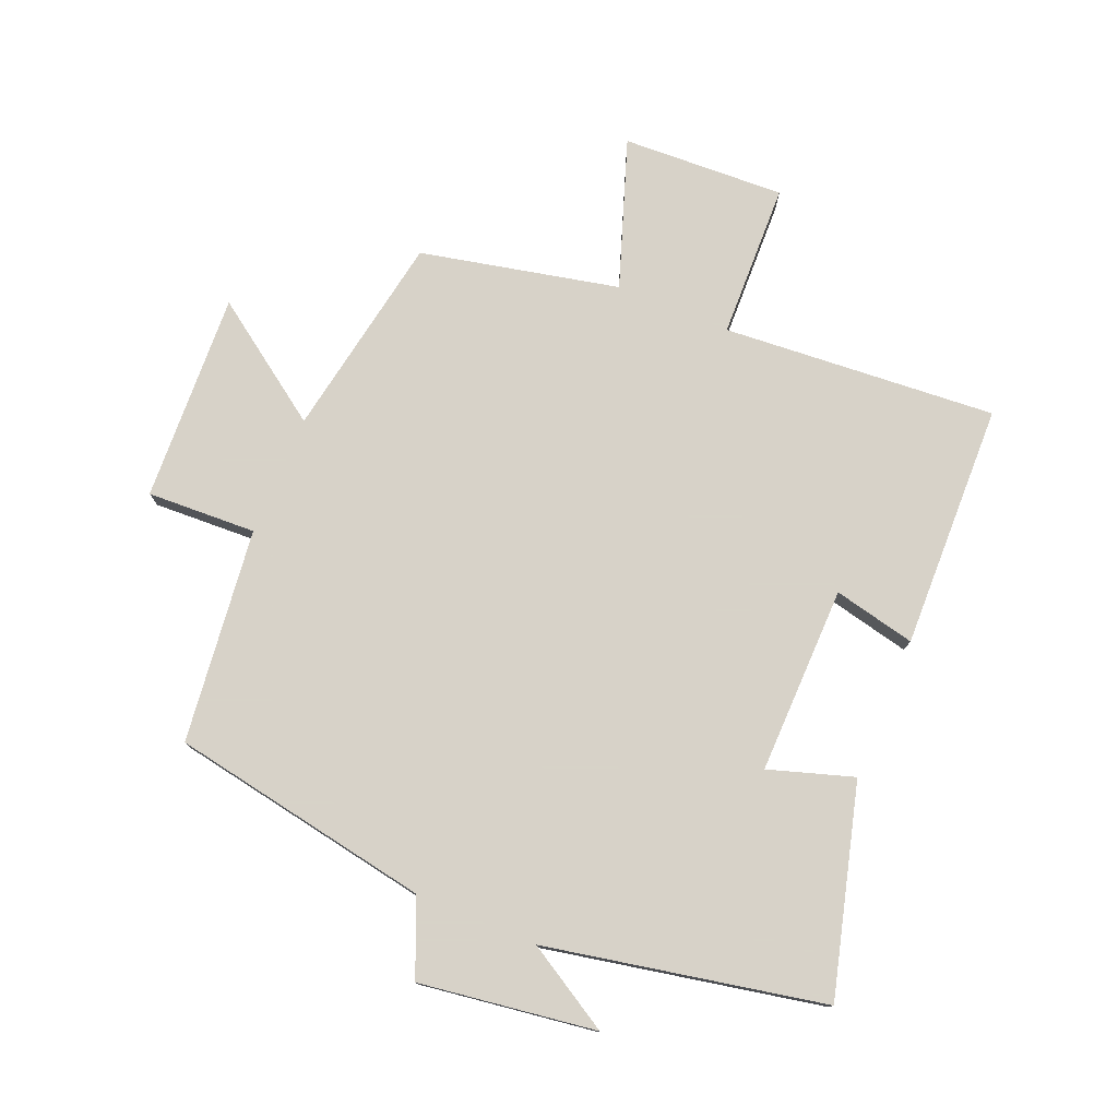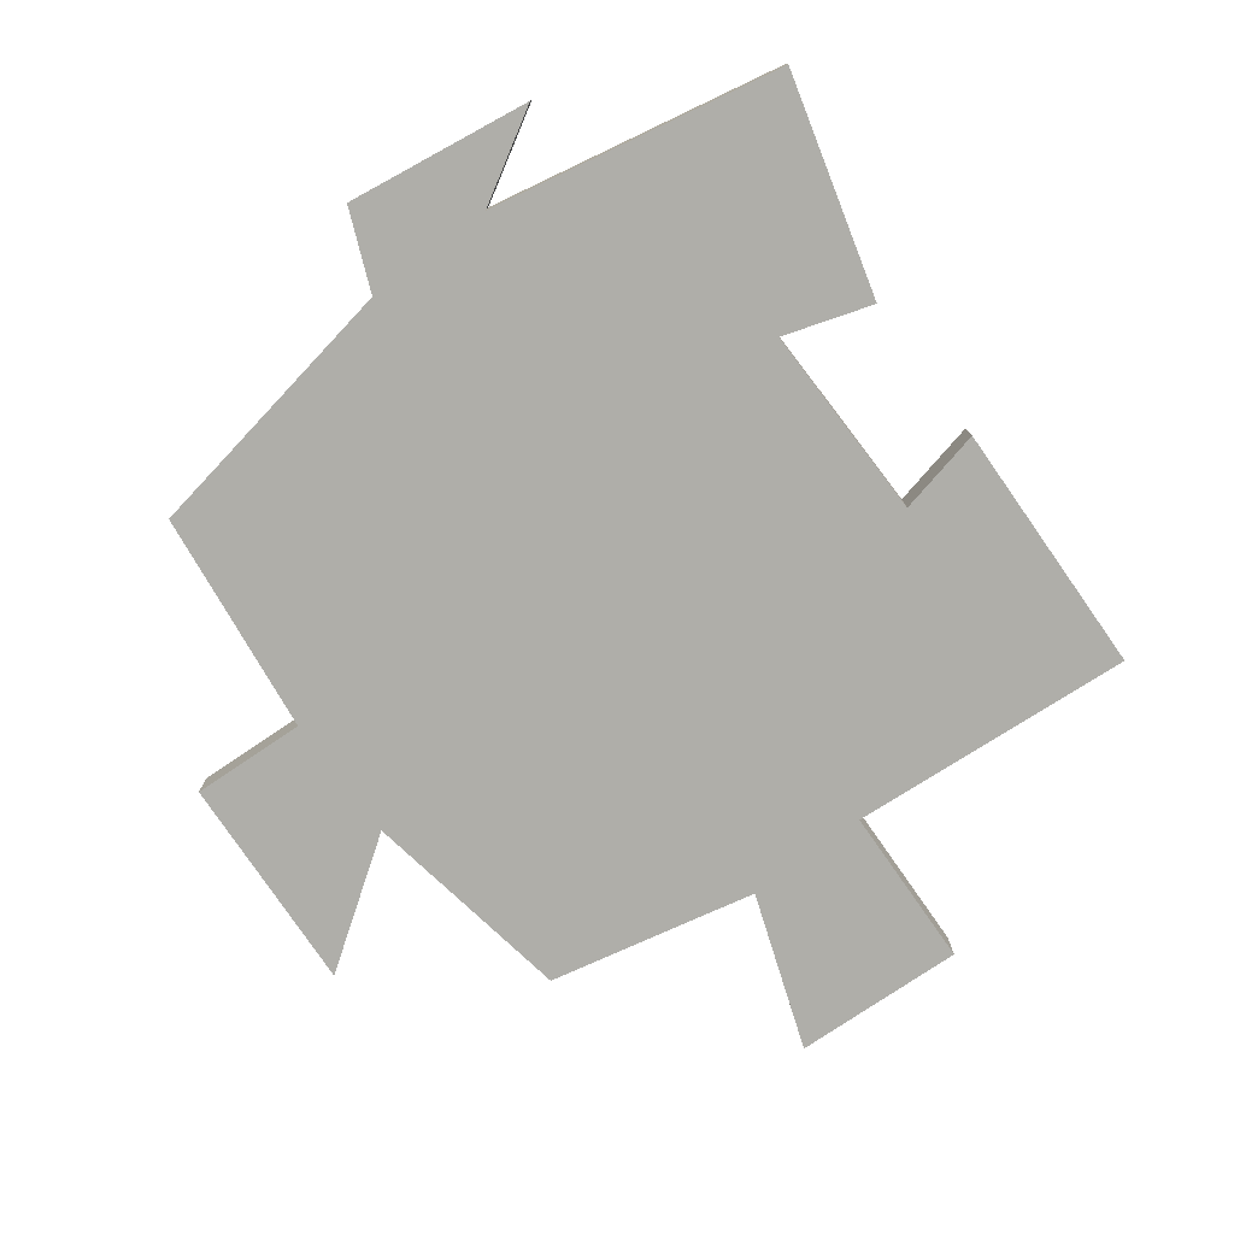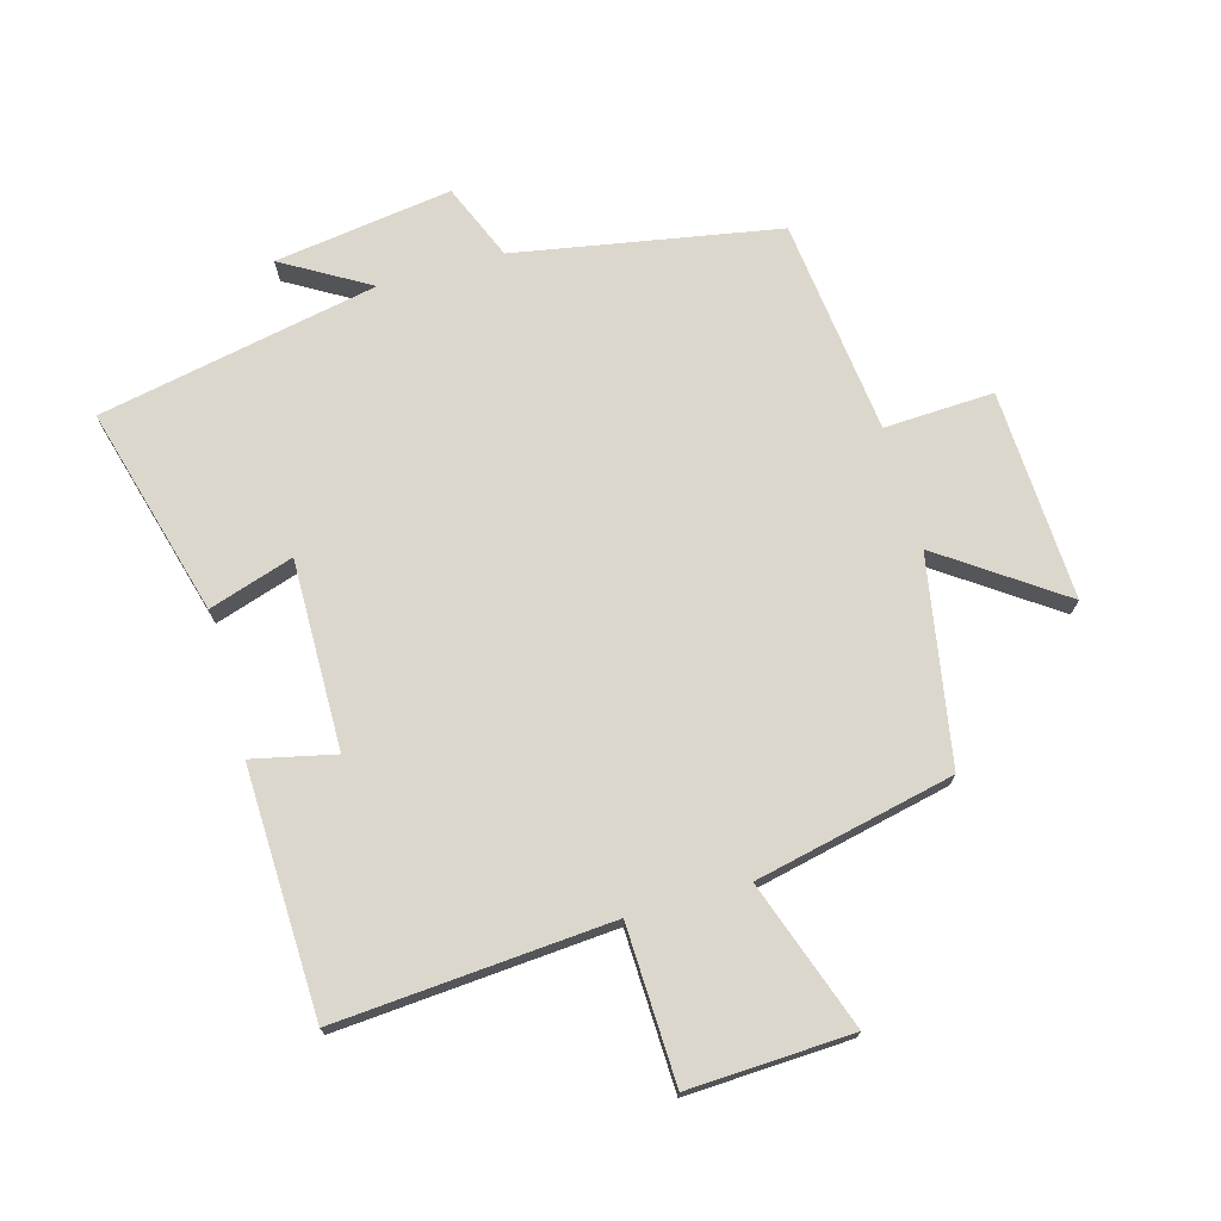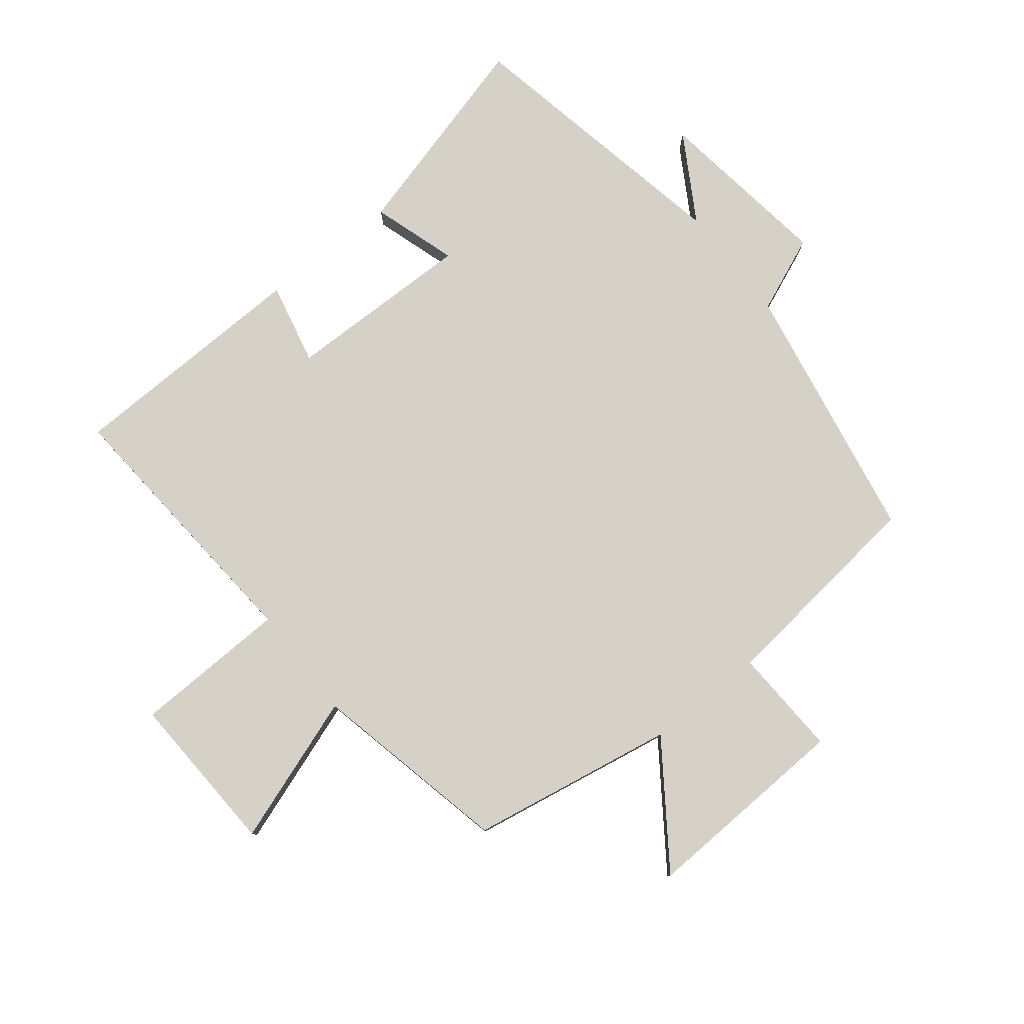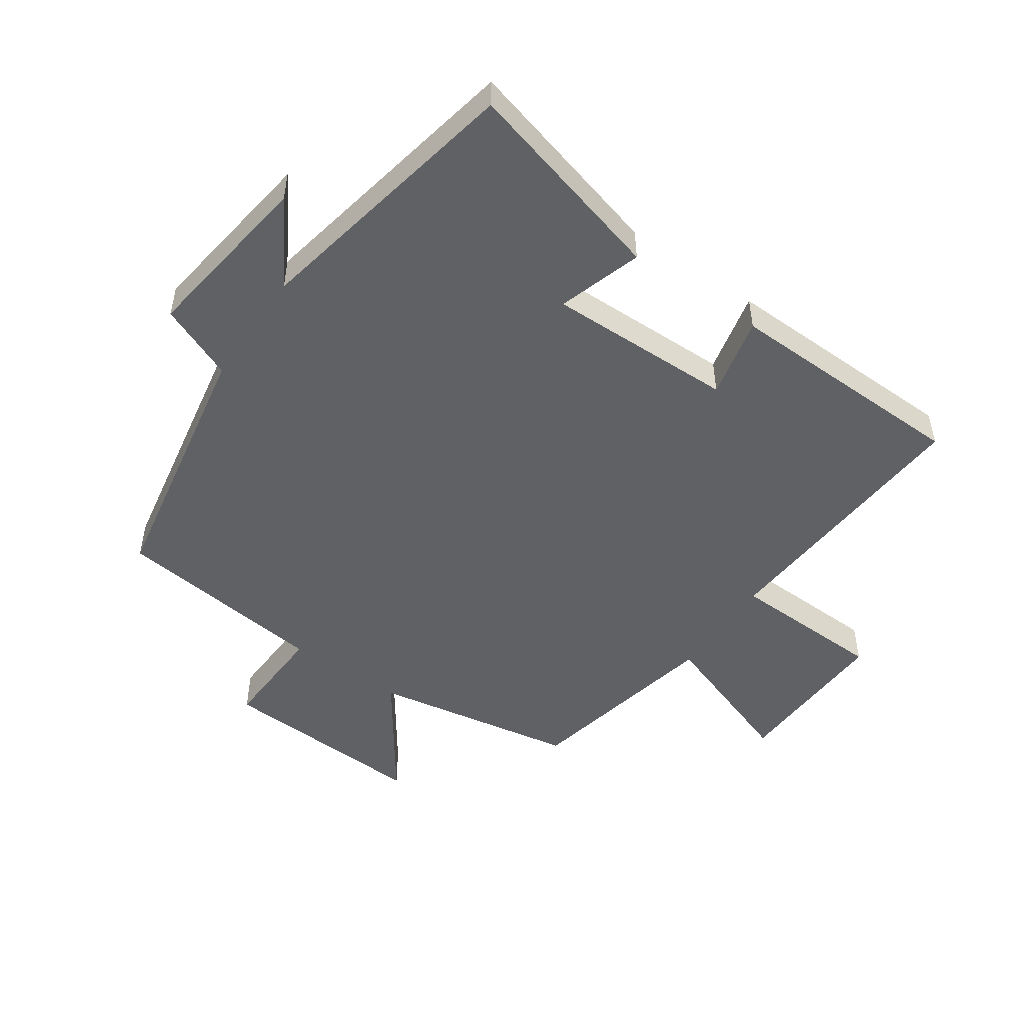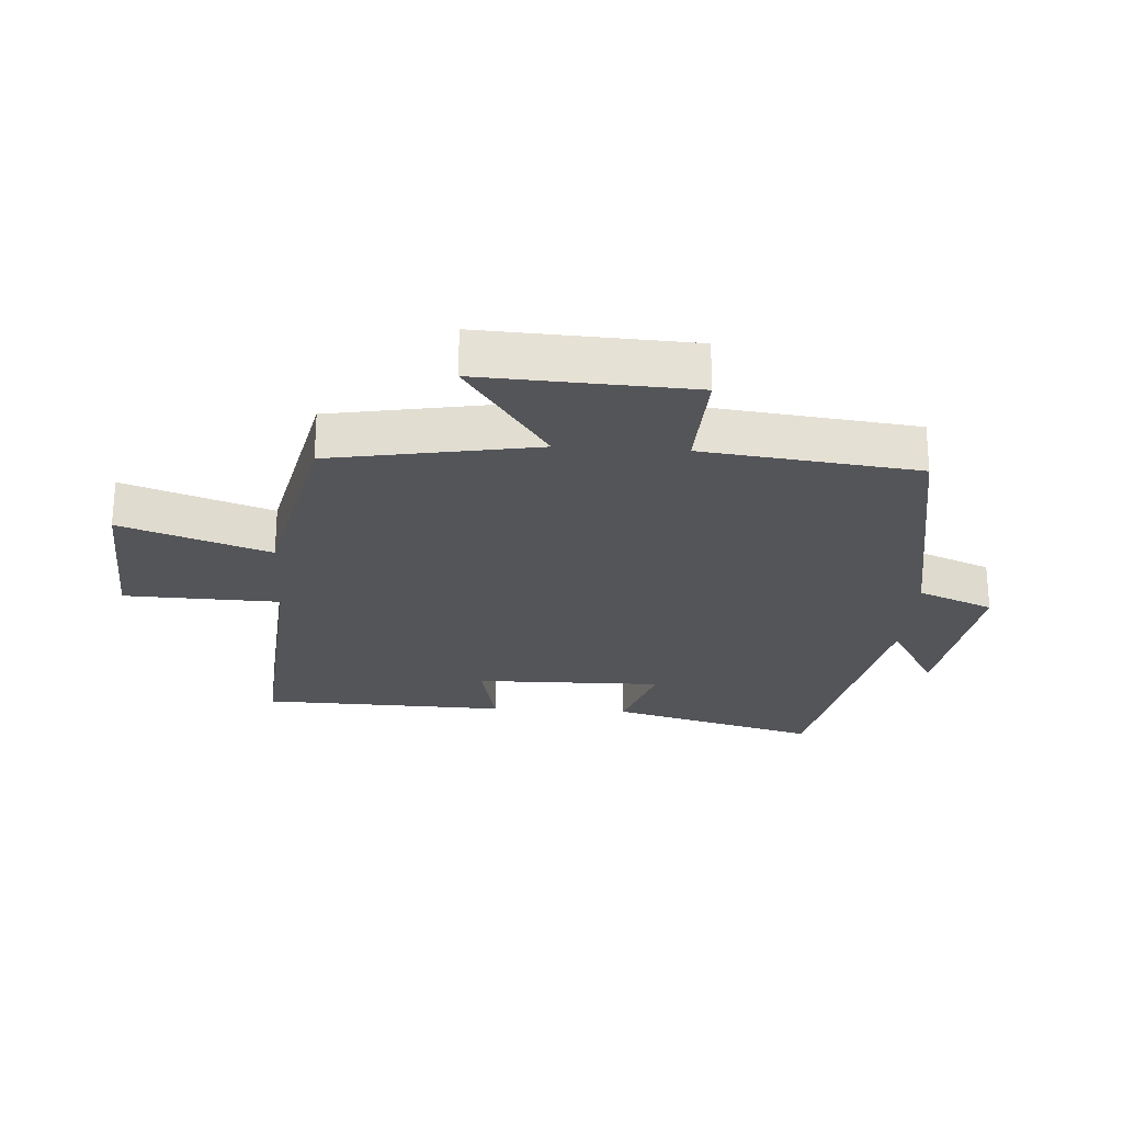
<metadata>
{"format":"obj","ext":"obj","renderer":"f3d","projection":"perspective","resolution":1024,"background":"white","views":[{"elev":77.3,"azim":22.7,"up":"+Y"},{"elev":-77.5,"azim":36.7,"up":"+Y"},{"elev":72.9,"azim":164.3,"up":"+Y"},{"elev":79.7,"azim":-128.3,"up":"+Y"},{"elev":-50.3,"azim":55.6,"up":"+Y"},{"elev":-24.7,"azim":-93.7,"up":"+Y"}]}
</metadata>
<code>
v 0.59 0.07 0.412
v 0.5 0.07 0.082
v 0.366 0.07 0.125
v 0.37 0.07 -0.173
v 0.5 0.07 -0.144
v 0.489 0.07 -0.533
v 0.055 0.07 -0.5
v 0.047 0.07 -0.746
v -0.211 0.07 -0.734
v -0.129 0.07 -0.5
v -0.443 0.07 -0.431
v -0.5 0.07 -0.106
v -0.689 0.07 -0.238
v -0.673 0.07 0.094
v -0.5 0.07 0.086
v -0.46 0.07 0.426
v -0.045 0.07 0.5
v 0.005 0.07 0.62
v 0.285 0.07 0.58
v 0.149 0.07 0.5
v 0.59 0 0.412
v 0.5 0 0.082
v 0.366 0 0.125
v 0.37 0 -0.173
v 0.5 0 -0.144
v 0.489 0 -0.533
v 0.055 0 -0.5
v 0.047 0 -0.746
v -0.211 0 -0.734
v -0.129 0 -0.5
v -0.443 0 -0.431
v -0.5 0 -0.106
v -0.689 0 -0.238
v -0.673 0 0.094
v -0.5 0 0.086
v -0.46 0 0.426
v -0.045 0 0.5
v 0.005 0 0.62
v 0.285 0 0.58
v 0.149 0 0.5
f 17 18 19 20
f 17 20 1
f 16 17 1
f 15 16 1
f 12 13 14 15
f 12 15 1
f 11 12 1
f 10 11 1
f 7 8 9 10
f 4 5 6 7
f 3 4 7 10
f 1 2 3
f 1 3 10
f 40 39 38 37
f 21 40 37
f 21 37 36
f 21 36 35
f 35 34 33 32
f 21 35 32
f 21 32 31
f 21 31 30
f 30 29 28 27
f 27 26 25 24
f 30 27 24 23
f 23 22 21
f 30 23 21
f 1 21 22 2
f 2 22 23 3
f 3 23 24 4
f 4 24 25 5
f 5 25 26 6
f 6 26 27 7
f 7 27 28 8
f 8 28 29 9
f 9 29 30 10
f 10 30 31 11
f 11 31 32 12
f 12 32 33 13
f 13 33 34 14
f 14 34 35 15
f 15 35 36 16
f 16 36 37 17
f 17 37 38 18
f 18 38 39 19
f 19 39 40 20
f 20 40 21 1

</code>
